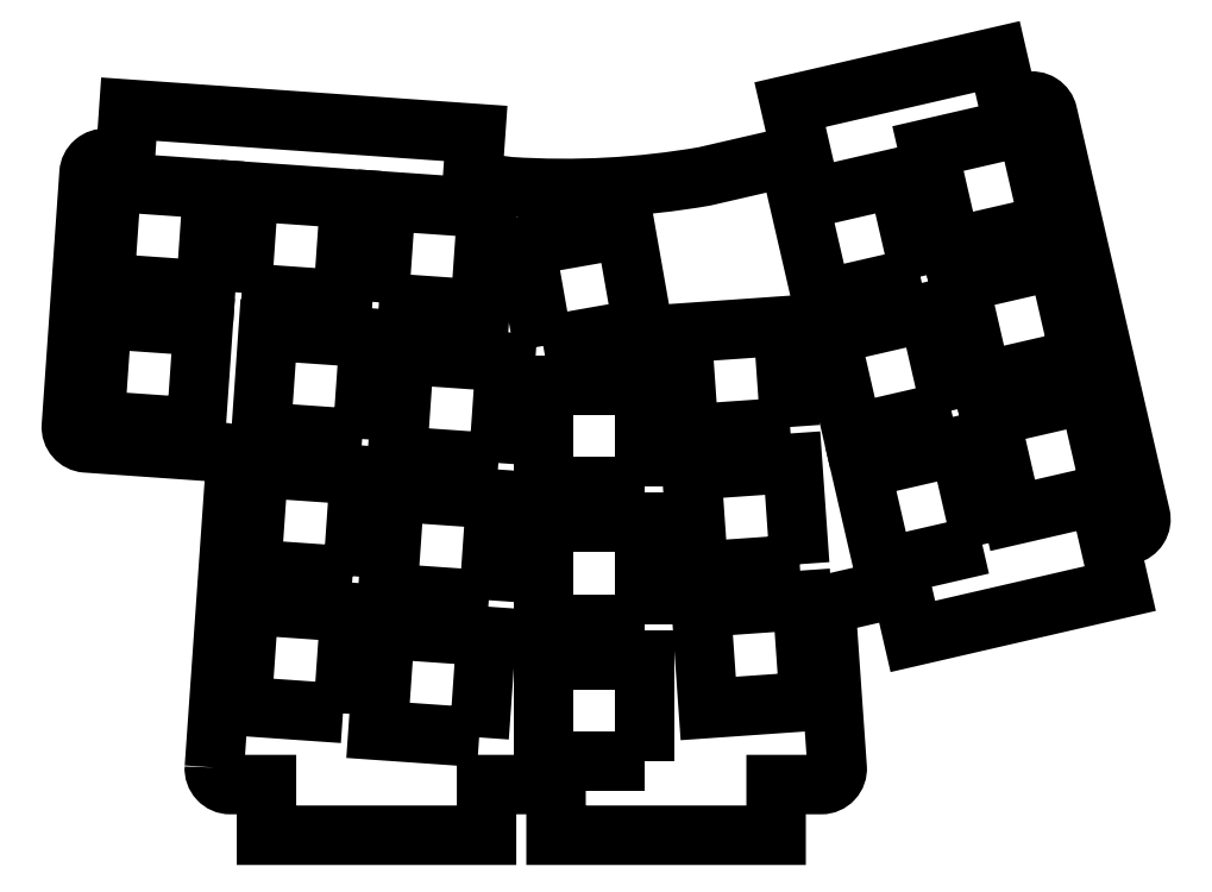
<metadata>
{"format":"dxf","ext":"dxf","renderer":"ezdxf+matplotlib","layout":"modelspace","background":"white","min_lineweight":24,"dpi":150}
</metadata>
<code>
0
SECTION
2
ENTITIES
0
LWPOLYLINE
8
0
90
4
70
1
43
0
10
-16.47
20
21.9
10
-2.685
20
24.33
10
-5.116
20
38.11
10
-18.9
20
35.68
0
LWPOLYLINE
8
0
90
4
70
1
43
0
10
-58.12
20
29.25
10
-44.15
20
28.27
10
-43.17
20
42.24
10
-57.14
20
43.22
0
LWPOLYLINE
8
0
90
4
70
1
43
0
10
-77.07
20
30.58
10
-63.1
20
29.6
10
-62.13
20
43.56
10
-76.09
20
44.54
0
LWPOLYLINE
8
0
90
4
70
1
43
0
10
-39.16
20
27.92
10
-25.2
20
26.95
10
-24.22
20
40.91
10
-38.19
20
41.89
0
LWPOLYLINE
8
0
90
4
70
1
43
0
10
-64.43
20
10.65
10
-63.45
20
24.61
10
-77.42
20
25.59
10
-78.4
20
11.62
0
LWPOLYLINE
8
0
90
4
70
1
43
0
10
-44.14
20
-28.87
10
-43.16
20
-14.9
10
-57.13
20
-13.92
10
-58.1
20
-27.89
0
LWPOLYLINE
8
0
90
4
70
1
43
0
10
-42.81
20
-9.913
10
-41.83
20
4.053
10
-55.8
20
5.029
10
-56.78
20
-8.936
0
LWPOLYLINE
8
0
90
4
70
1
43
0
10
-41.49
20
9.041
10
-40.51
20
23.01
10
-54.47
20
23.98
10
-55.45
20
10.02
0
LWPOLYLINE
8
0
90
4
70
1
43
0
10
-25.32
20
-32.19
10
-24.35
20
-18.22
10
-38.31
20
-17.24
10
-39.29
20
-31.21
0
LWPOLYLINE
8
0
90
4
70
1
43
0
10
-24
20
-13.23
10
-23.02
20
0.7324
10
-36.99
20
1.709
10
-37.96
20
-12.26
0
LWPOLYLINE
8
0
90
4
70
1
43
0
10
-22.67
20
5.72
10
-21.69
20
19.69
10
-35.66
20
20.66
10
-36.64
20
6.697
0
LWPOLYLINE
8
0
90
4
70
1
43
0
10
-2.5
20
2.5
10
-2.5
20
16.5
10
-16.5
20
16.5
10
-16.5
20
2.5
0
LWPOLYLINE
8
0
90
4
70
1
43
0
10
-2.5
20
-16.5
10
-2.5
20
-2.5
10
-16.5
20
-2.5
10
-16.5
20
-16.5
0
LWPOLYLINE
8
0
90
4
70
1
43
0
10
-2.5
20
-35.5
10
-2.5
20
-21.5
10
-16.5
20
-21.5
10
-16.5
20
-35.5
0
LWPOLYLINE
8
0
90
4
70
1
43
0
10
20.29
20
-27.21
10
19.31
20
-13.24
10
5.345
20
-14.22
10
6.322
20
-28.19
0
LWPOLYLINE
8
0
90
4
70
1
43
0
10
18.96
20
-8.257
10
17.99
20
5.709
10
4.02
20
4.732
10
4.996
20
-9.234
0
LWPOLYLINE
8
0
90
4
70
1
43
0
10
17.64
20
10.7
10
16.66
20
24.66
10
2.694
20
23.69
10
3.671
20
9.72
0
LWPOLYLINE
8
0
90
4
70
1
43
0
10
35.63
20
31.47
10
32.48
20
45.12
10
18.84
20
41.97
10
21.99
20
28.32
0
LWPOLYLINE
8
0
90
4
70
1
43
0
10
39.91
20
12.96
10
36.76
20
26.6
10
23.12
20
23.45
10
26.27
20
9.812
0
LWPOLYLINE
8
0
90
4
70
1
43
0
10
44.18
20
-5.552
10
41.03
20
8.089
10
27.39
20
4.94
10
30.54
20
-8.701
0
LWPOLYLINE
8
0
90
4
70
1
43
0
10
62.02
20
1.645
10
58.87
20
15.29
10
45.23
20
12.14
10
48.38
20
-1.504
0
LWPOLYLINE
8
0
90
4
70
1
43
0
10
57.75
20
20.16
10
54.6
20
33.8
10
40.96
20
30.65
10
44.11
20
17.01
0
LWPOLYLINE
8
0
90
4
70
1
43
0
10
53.47
20
38.67
10
50.32
20
52.31
10
36.68
20
49.16
10
39.83
20
35.52
0
LWPOLYLINE
8
0
90
42
70
1
43
0
10
-61.9
20
-36.35
10
-58.99
20
5.253
42
0.4142
10
-60.66
20
7.174
10
-79.62
20
8.499
42
-0.4142
10
-81.66
20
10.85
10
-79.22
20
45.76
42
-0.4142
10
-76.87
20
47.8
10
-74.21
20
47.62
10
-73.73
20
54.6
10
-25.8
20
51.25
10
-26.29
20
44.27
10
-21.05
20
43.9
10
-21.05
20
43.9
42
0.05936
10
5.804
20
45.32
10
19.2
20
48.41
10
17.85
20
54.26
10
17.63
20
55.23
10
46.27
20
61.85
10
47.85
20
55.03
10
50.58
20
55.66
42
-0.4142
10
53.22
20
54.01
10
66.04
20
-1.532
42
-0.4142
10
64.39
20
-4.171
10
61.66
20
-4.801
10
63.24
20
-11.62
10
34.59
20
-18.23
10
34.36
20
-17.26
10
33.01
20
-11.41
10
22.56
20
-13.83
10
24.13
20
-36.35
42
-0.4348
10
21.94
20
-38.7
10
15.7
20
-38.7
10
15.7
20
-45.7
10
-14.7
20
-45.7
10
-14.7
20
-44.7
10
-14.7
20
-38.7
10
-24.3
20
-38.7
10
-24.3
20
-45.7
10
-54.7
20
-45.7
10
-54.7
20
-44.7
10
-54.7
20
-38.7
10
-59.71
20
-38.7
42
-0.4348
0
ENDSEC
0
EOF

</code>
